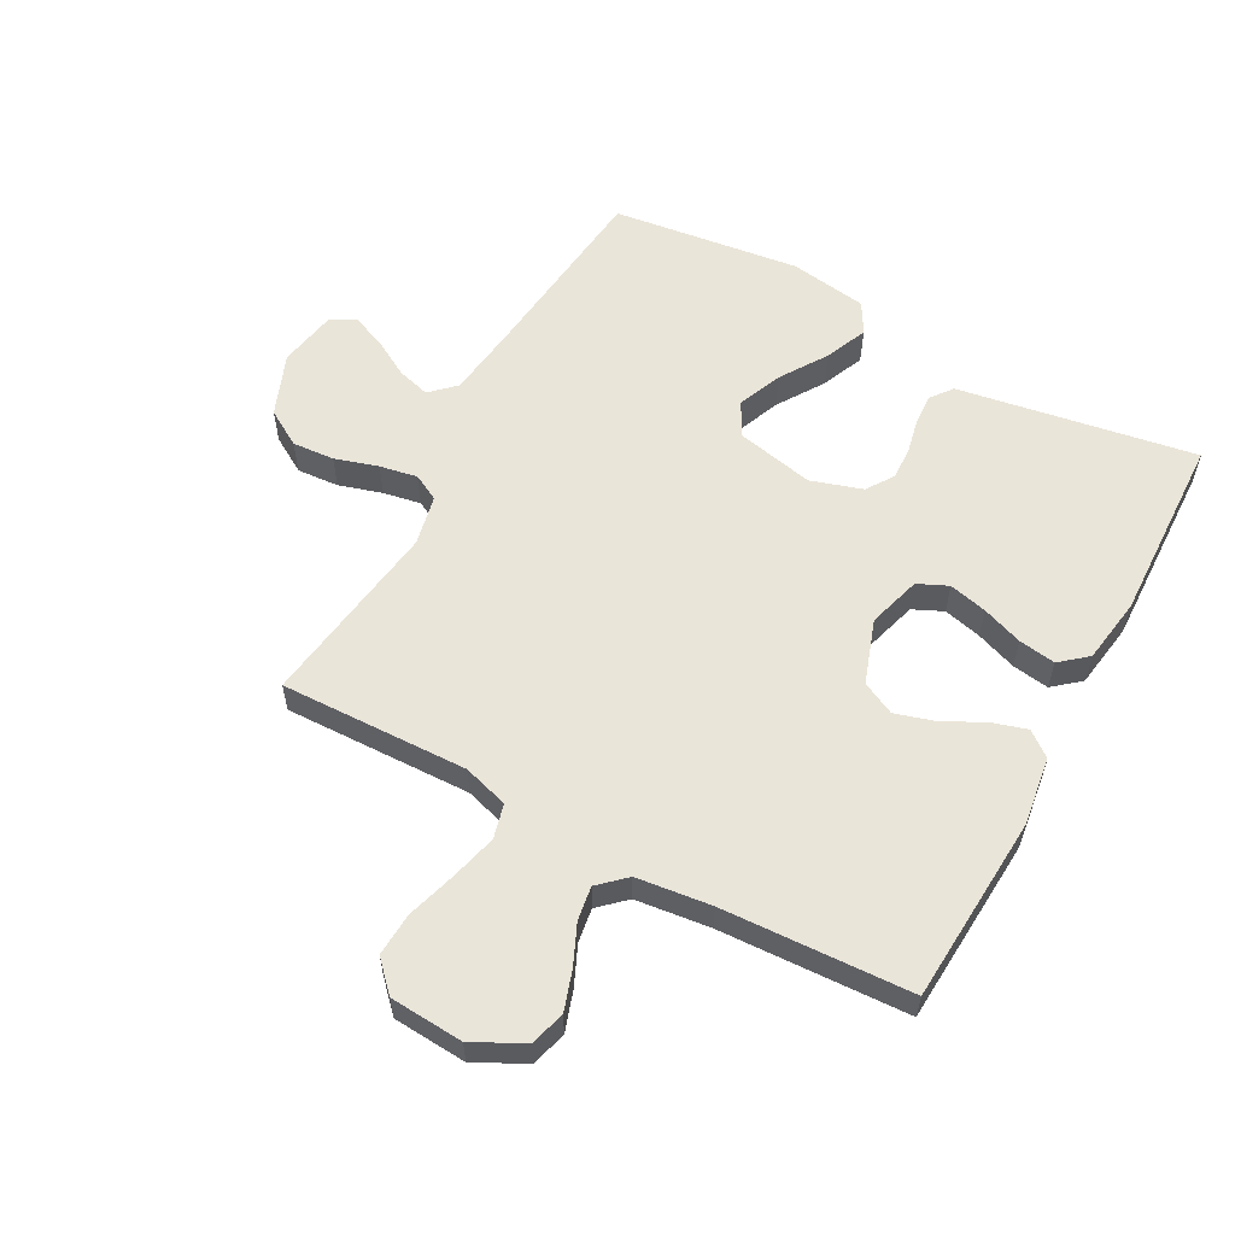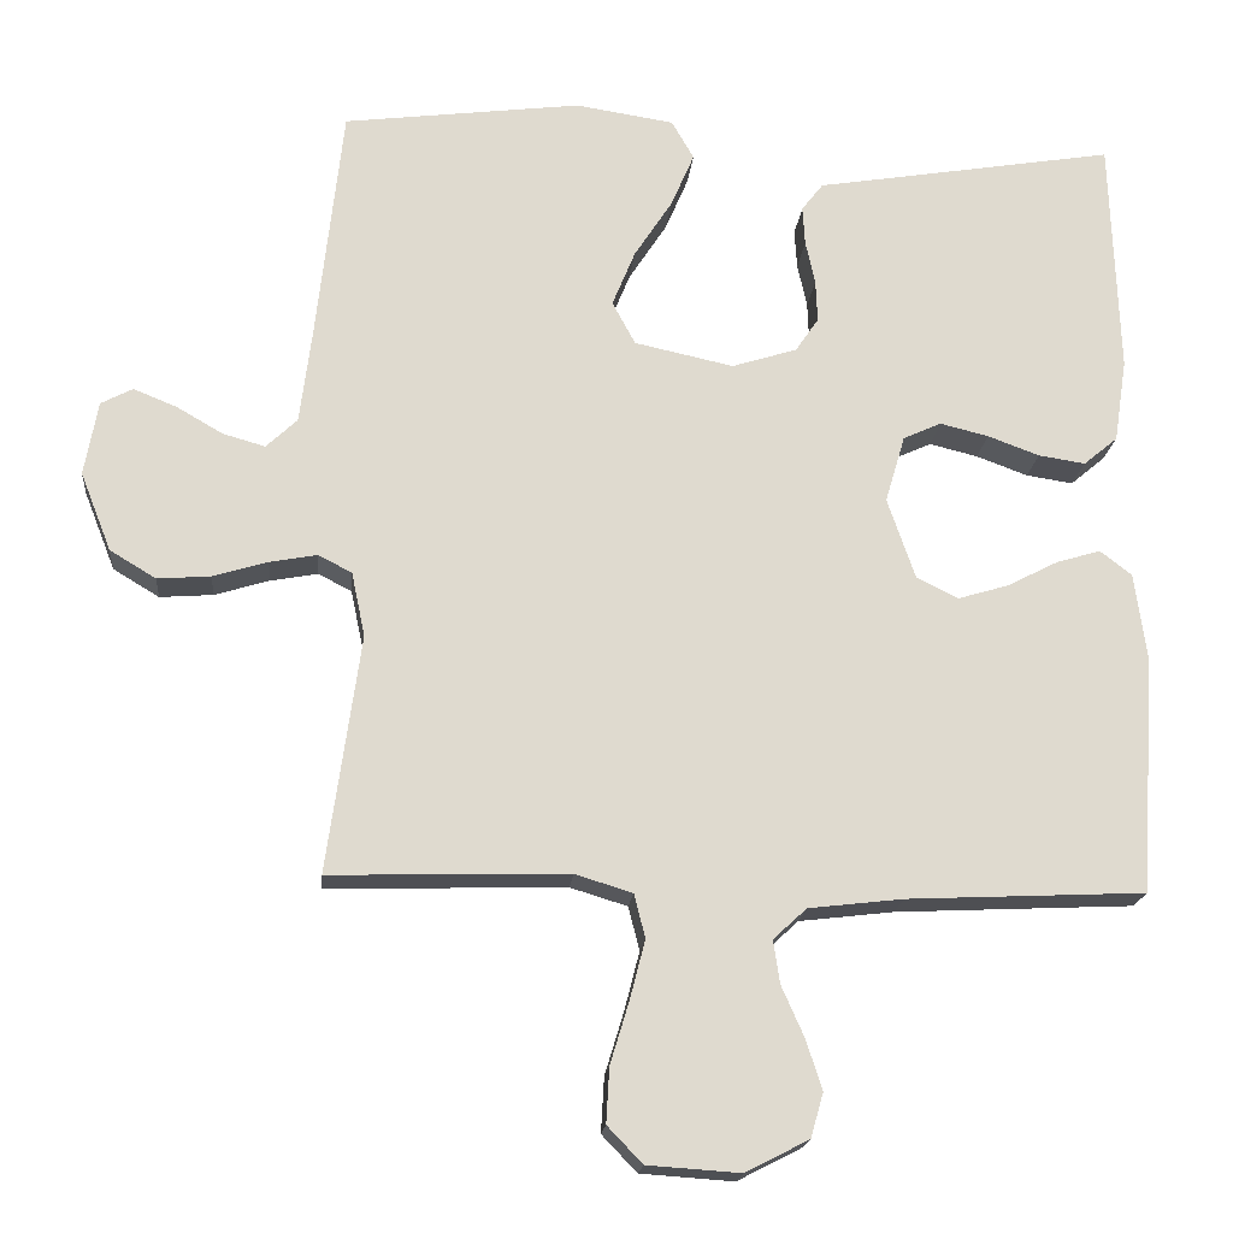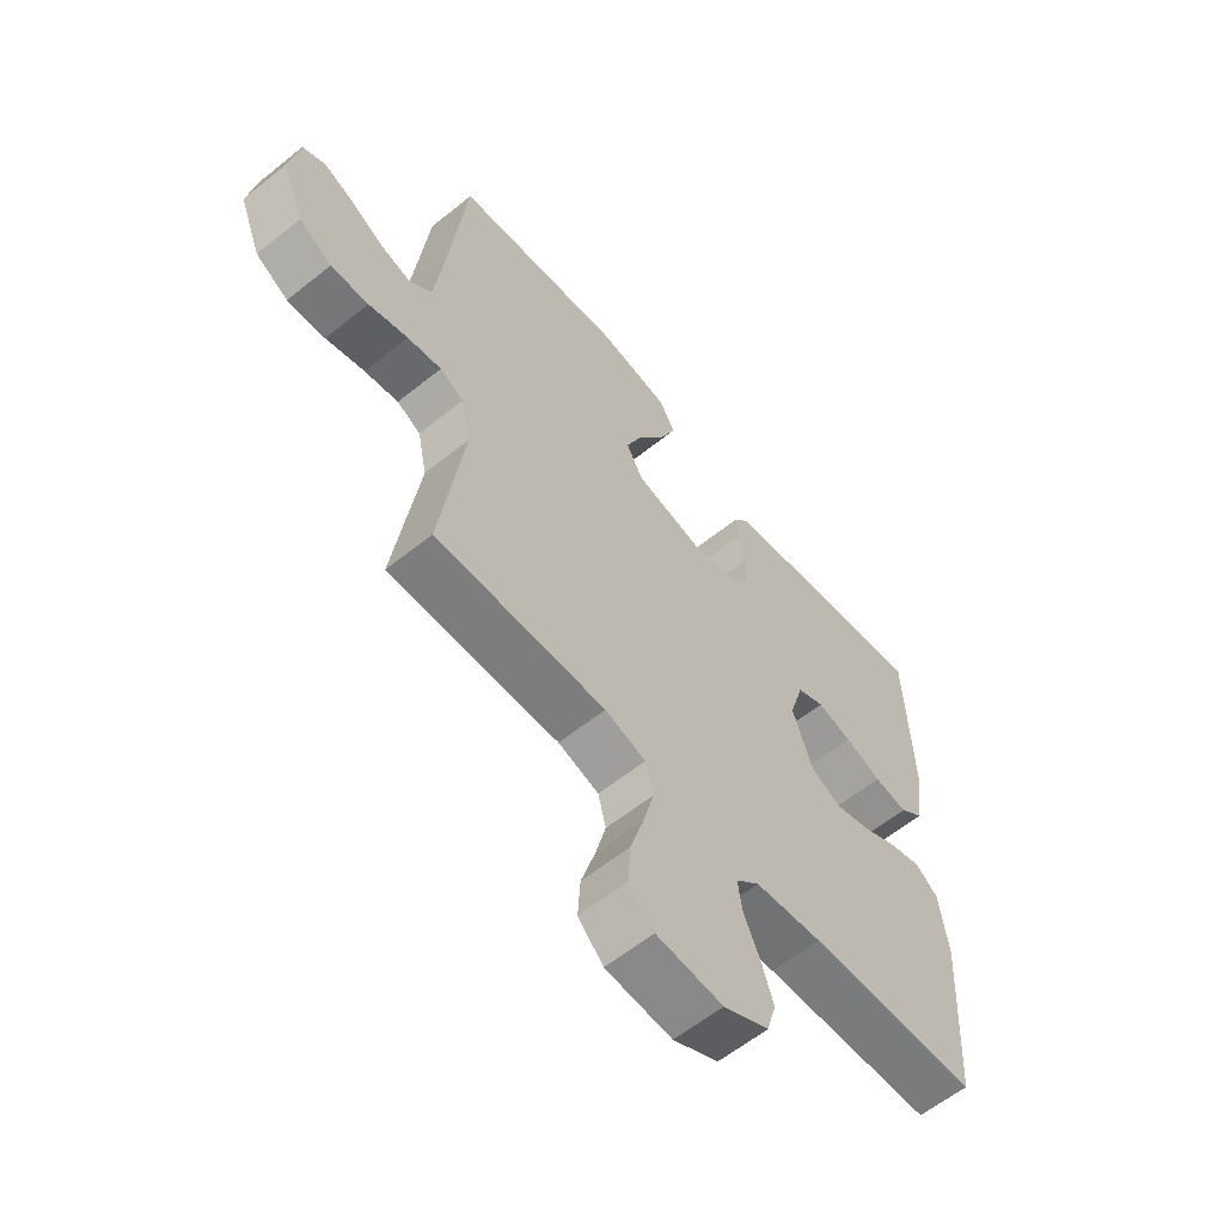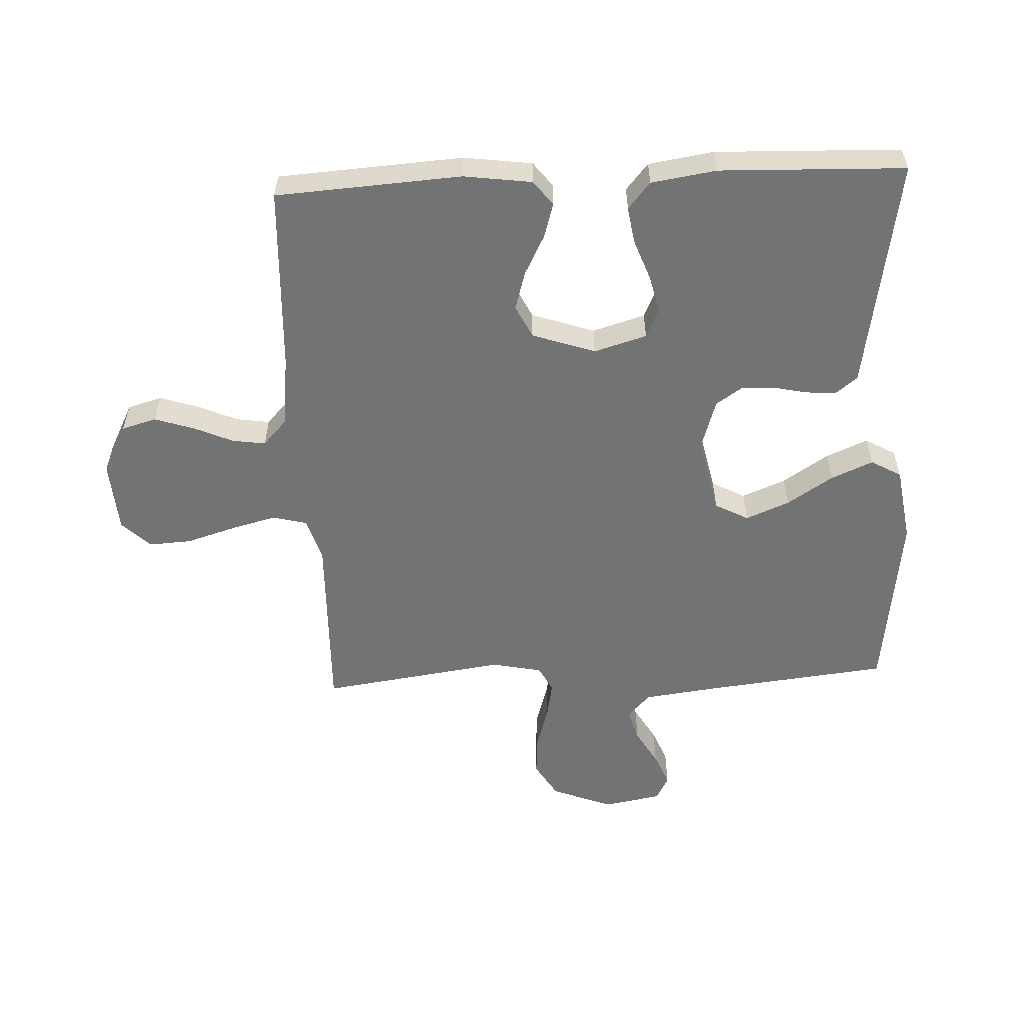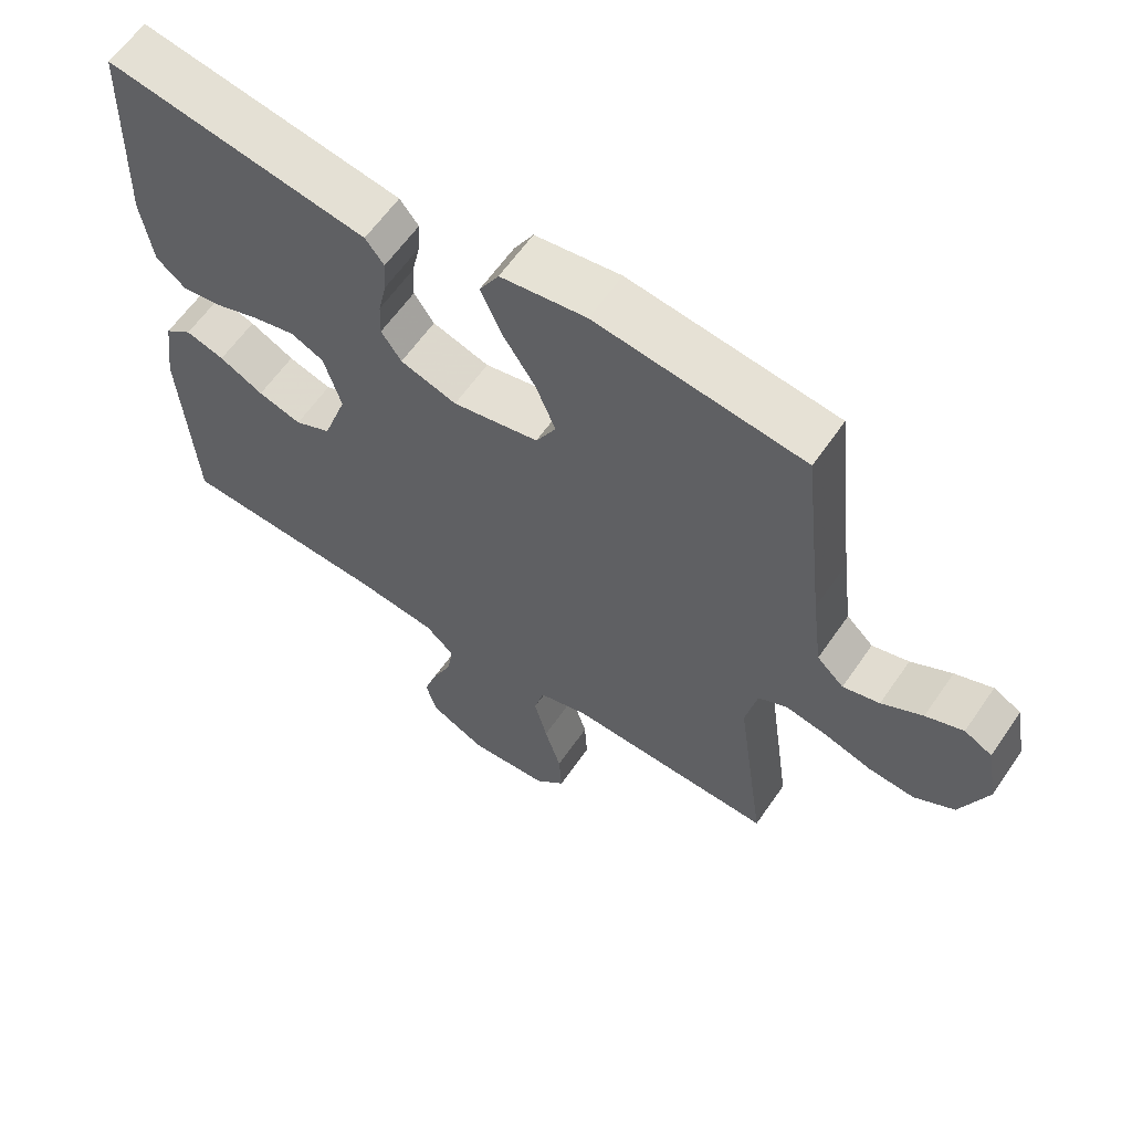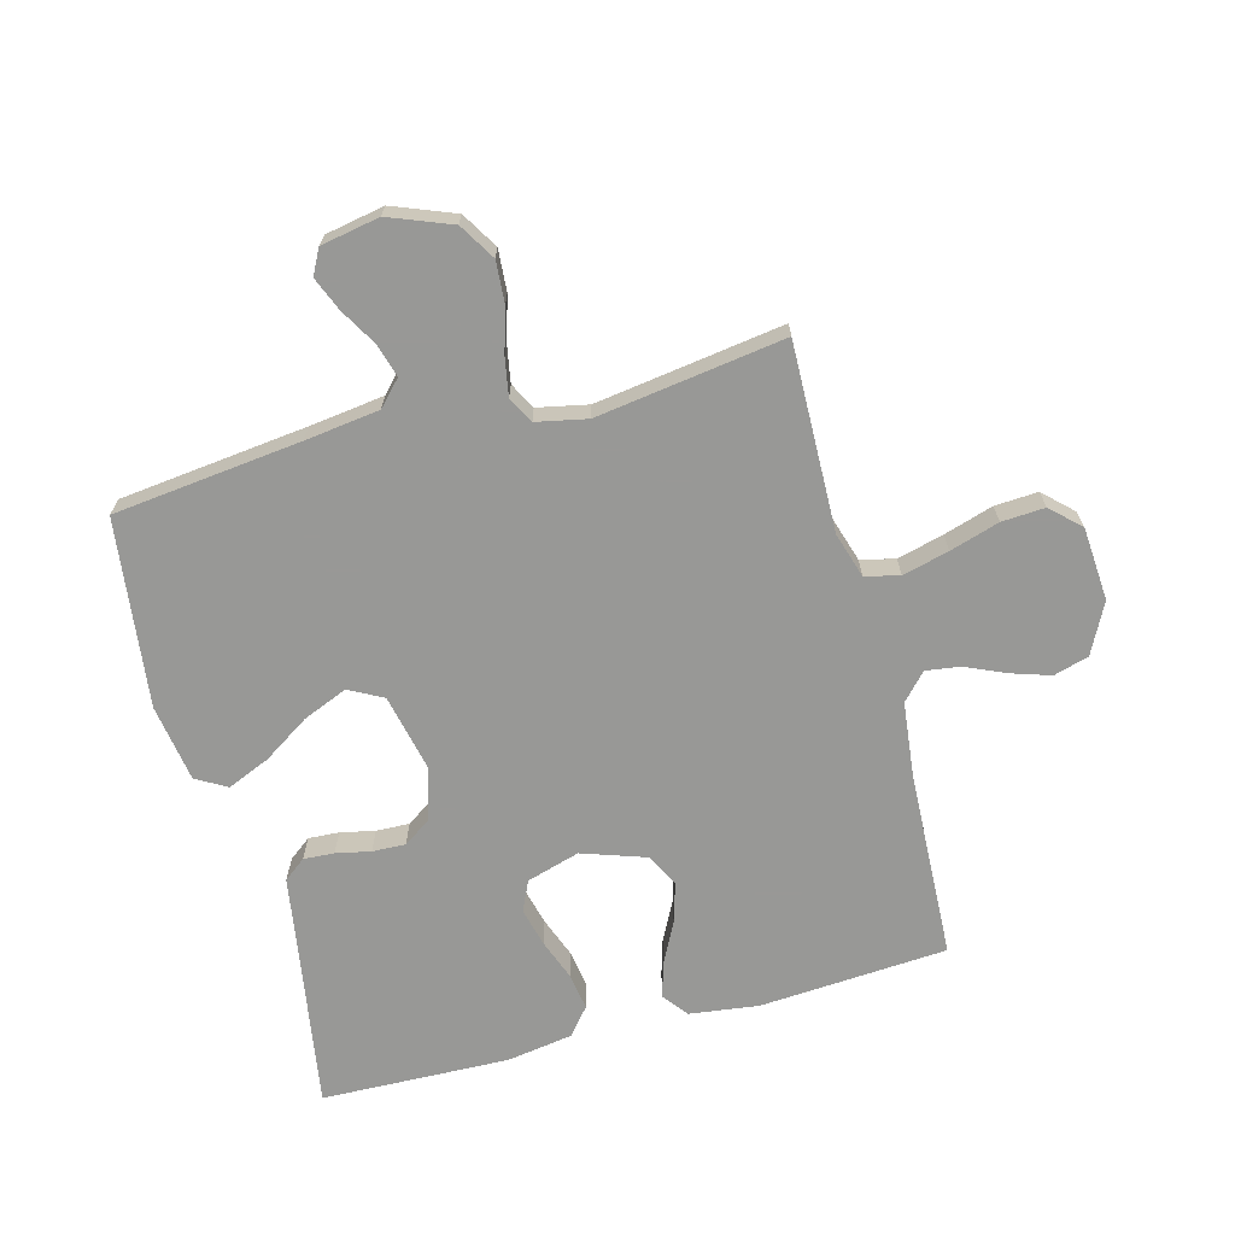
<metadata>
{"format":"obj","ext":"obj","renderer":"f3d","projection":"perspective","resolution":1024,"background":"white","views":[{"elev":58.0,"azim":-151.5,"up":"+Y"},{"elev":-18.6,"azim":174.7,"up":"+Z"},{"elev":-60.3,"azim":129.4,"up":"+Z"},{"elev":-55.9,"azim":-87.3,"up":"+Y"},{"elev":61.4,"azim":34.5,"up":"+Z"},{"elev":-68.5,"azim":105.2,"up":"+Y"}]}
</metadata>
<code>
v 0.5 0.07 0.5
v 0.533 0.07 0.2
v 0.548 0.07 0.081
v 0.587 0.07 0.044
v 0.64 0.07 0.059
v 0.699 0.07 0.093
v 0.753 0.07 0.115
v 0.793 0.07 0.094
v 0.81 0.07 0
v 0.771 0.07 -0.099
v 0.713 0.07 -0.134
v 0.646 0.07 -0.129
v 0.577 0.07 -0.108
v 0.517 0.07 -0.097
v 0.475 0.07 -0.119
v 0.458 0.07 -0.2
v 0.5 0.07 -0.5
v 0.2 0.07 -0.492
v 0.128 0.07 -0.514
v 0.114 0.07 -0.569
v 0.133 0.07 -0.643
v 0.157 0.07 -0.722
v 0.161 0.07 -0.791
v 0.117 0.07 -0.837
v 0 0.07 -0.845
v -0.08 0.07 -0.804
v -0.096 0.07 -0.748
v -0.075 0.07 -0.684
v -0.047 0.07 -0.621
v -0.039 0.07 -0.567
v -0.081 0.07 -0.528
v -0.2 0.07 -0.514
v -0.5 0.07 -0.5
v -0.519 0.07 -0.2
v -0.504 0.07 -0.09
v -0.464 0.07 -0.059
v -0.408 0.07 -0.076
v -0.344 0.07 -0.109
v -0.281 0.07 -0.128
v -0.228 0.07 -0.102
v -0.193 0.07 0
v -0.218 0.07 0.085
v -0.266 0.07 0.107
v -0.327 0.07 0.092
v -0.392 0.07 0.068
v -0.451 0.07 0.059
v -0.494 0.07 0.095
v -0.51 0.07 0.2
v -0.5 0.07 0.5
v -0.2 0.07 0.45
v -0.121 0.07 0.437
v -0.094 0.07 0.402
v -0.097 0.07 0.353
v -0.109 0.07 0.298
v -0.111 0.07 0.245
v -0.082 0.07 0.202
v 0 0.07 0.176
v 0.125 0.07 0.203
v 0.154 0.07 0.257
v 0.125 0.07 0.328
v 0.077 0.07 0.402
v 0.048 0.07 0.47
v 0.076 0.07 0.519
v 0.2 0.07 0.538
v 0.5 0 0.5
v 0.533 0 0.2
v 0.548 0 0.081
v 0.587 0 0.044
v 0.64 0 0.059
v 0.699 0 0.093
v 0.753 0 0.115
v 0.793 0 0.094
v 0.81 0 0
v 0.771 0 -0.099
v 0.713 0 -0.134
v 0.646 0 -0.129
v 0.577 0 -0.108
v 0.517 0 -0.097
v 0.475 0 -0.119
v 0.458 0 -0.2
v 0.5 0 -0.5
v 0.2 0 -0.492
v 0.128 0 -0.514
v 0.114 0 -0.569
v 0.133 0 -0.643
v 0.157 0 -0.722
v 0.161 0 -0.791
v 0.117 0 -0.837
v 0 0 -0.845
v -0.08 0 -0.804
v -0.096 0 -0.748
v -0.075 0 -0.684
v -0.047 0 -0.621
v -0.039 0 -0.567
v -0.081 0 -0.528
v -0.2 0 -0.514
v -0.5 0 -0.5
v -0.519 0 -0.2
v -0.504 0 -0.09
v -0.464 0 -0.059
v -0.408 0 -0.076
v -0.344 0 -0.109
v -0.281 0 -0.128
v -0.228 0 -0.102
v -0.193 0 0
v -0.218 0 0.085
v -0.266 0 0.107
v -0.327 0 0.092
v -0.392 0 0.068
v -0.451 0 0.059
v -0.494 0 0.095
v -0.51 0 0.2
v -0.5 0 0.5
v -0.2 0 0.45
v -0.121 0 0.437
v -0.094 0 0.402
v -0.097 0 0.353
v -0.109 0 0.298
v -0.111 0 0.245
v -0.082 0 0.202
v 0 0 0.176
v 0.125 0 0.203
v 0.154 0 0.257
v 0.125 0 0.328
v 0.077 0 0.402
v 0.048 0 0.47
v 0.076 0 0.519
v 0.2 0 0.538
f 63 64 1 2
f 60 61 62 63
f 59 60 63 2
f 58 59 2 3
f 57 58 3 4
f 51 52 53 54
f 50 51 54 55
f 49 50 55
f 48 49 55 56
f 44 45 46 47
f 43 44 47 48
f 35 36 37 38
f 35 38 39
f 32 33 34 35
f 31 32 35 39
f 30 31 39 40
f 26 27 28 29
f 24 25 26 29
f 24 29 30
f 21 22 23 24
f 20 21 24 30
f 19 20 30 40
f 16 17 18
f 15 16 18 19
f 10 11 12 13
f 10 13 14
f 9 10 14
f 8 9 14
f 5 6 7 8
f 4 5 8 14
f 57 4 14 15
f 43 48 56 57
f 42 43 57 15
f 15 19 40 41
f 15 41 42
f 66 65 128 127
f 127 126 125 124
f 66 127 124 123
f 67 66 123 122
f 68 67 122 121
f 118 117 116 115
f 119 118 115 114
f 119 114 113
f 120 119 113 112
f 111 110 109 108
f 112 111 108 107
f 102 101 100 99
f 103 102 99
f 99 98 97 96
f 103 99 96 95
f 104 103 95 94
f 93 92 91 90
f 93 90 89 88
f 94 93 88
f 88 87 86 85
f 94 88 85 84
f 104 94 84 83
f 82 81 80
f 83 82 80 79
f 77 76 75 74
f 78 77 74
f 78 74 73
f 78 73 72
f 72 71 70 69
f 78 72 69 68
f 79 78 68 121
f 121 120 112 107
f 79 121 107 106
f 105 104 83 79
f 106 105 79
f 1 65 66 2
f 2 66 67 3
f 3 67 68 4
f 4 68 69 5
f 5 69 70 6
f 6 70 71 7
f 7 71 72 8
f 8 72 73 9
f 9 73 74 10
f 10 74 75 11
f 11 75 76 12
f 12 76 77 13
f 13 77 78 14
f 14 78 79 15
f 15 79 80 16
f 16 80 81 17
f 17 81 82 18
f 18 82 83 19
f 19 83 84 20
f 20 84 85 21
f 21 85 86 22
f 22 86 87 23
f 23 87 88 24
f 24 88 89 25
f 25 89 90 26
f 26 90 91 27
f 27 91 92 28
f 28 92 93 29
f 29 93 94 30
f 30 94 95 31
f 31 95 96 32
f 32 96 97 33
f 33 97 98 34
f 34 98 99 35
f 35 99 100 36
f 36 100 101 37
f 37 101 102 38
f 38 102 103 39
f 39 103 104 40
f 40 104 105 41
f 41 105 106 42
f 42 106 107 43
f 43 107 108 44
f 44 108 109 45
f 45 109 110 46
f 46 110 111 47
f 47 111 112 48
f 48 112 113 49
f 49 113 114 50
f 50 114 115 51
f 51 115 116 52
f 52 116 117 53
f 53 117 118 54
f 54 118 119 55
f 55 119 120 56
f 56 120 121 57
f 57 121 122 58
f 58 122 123 59
f 59 123 124 60
f 60 124 125 61
f 61 125 126 62
f 62 126 127 63
f 63 127 128 64
f 64 128 65 1

</code>
